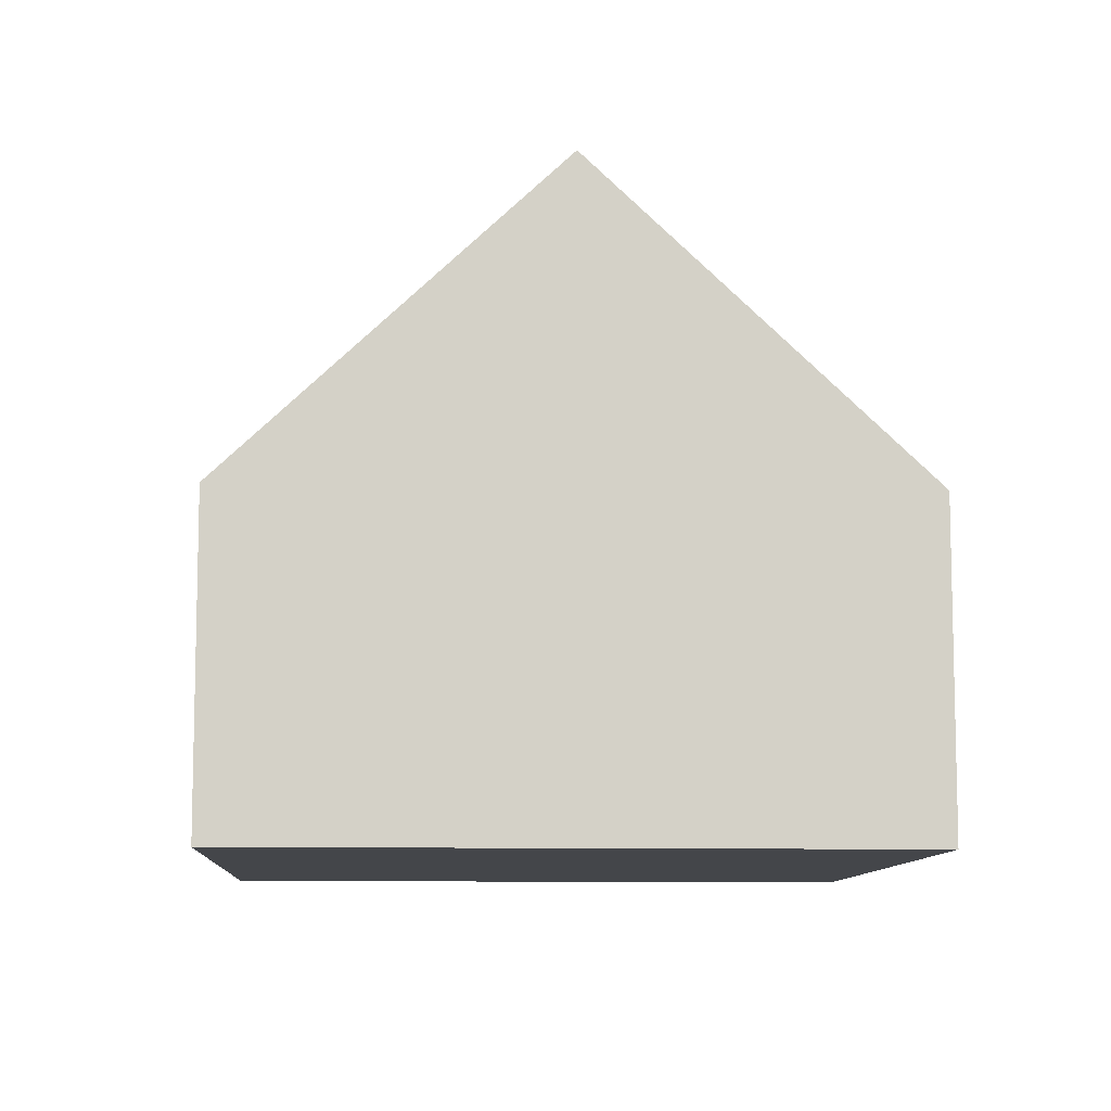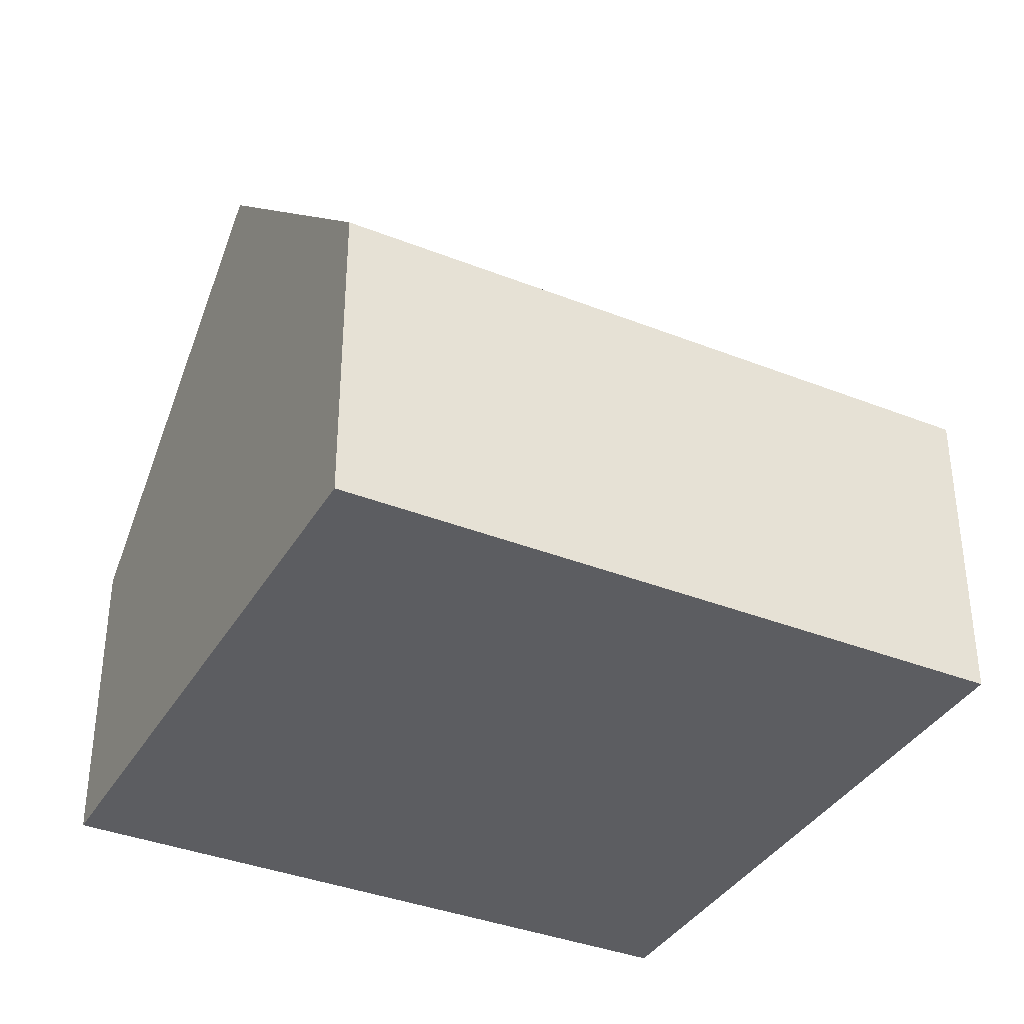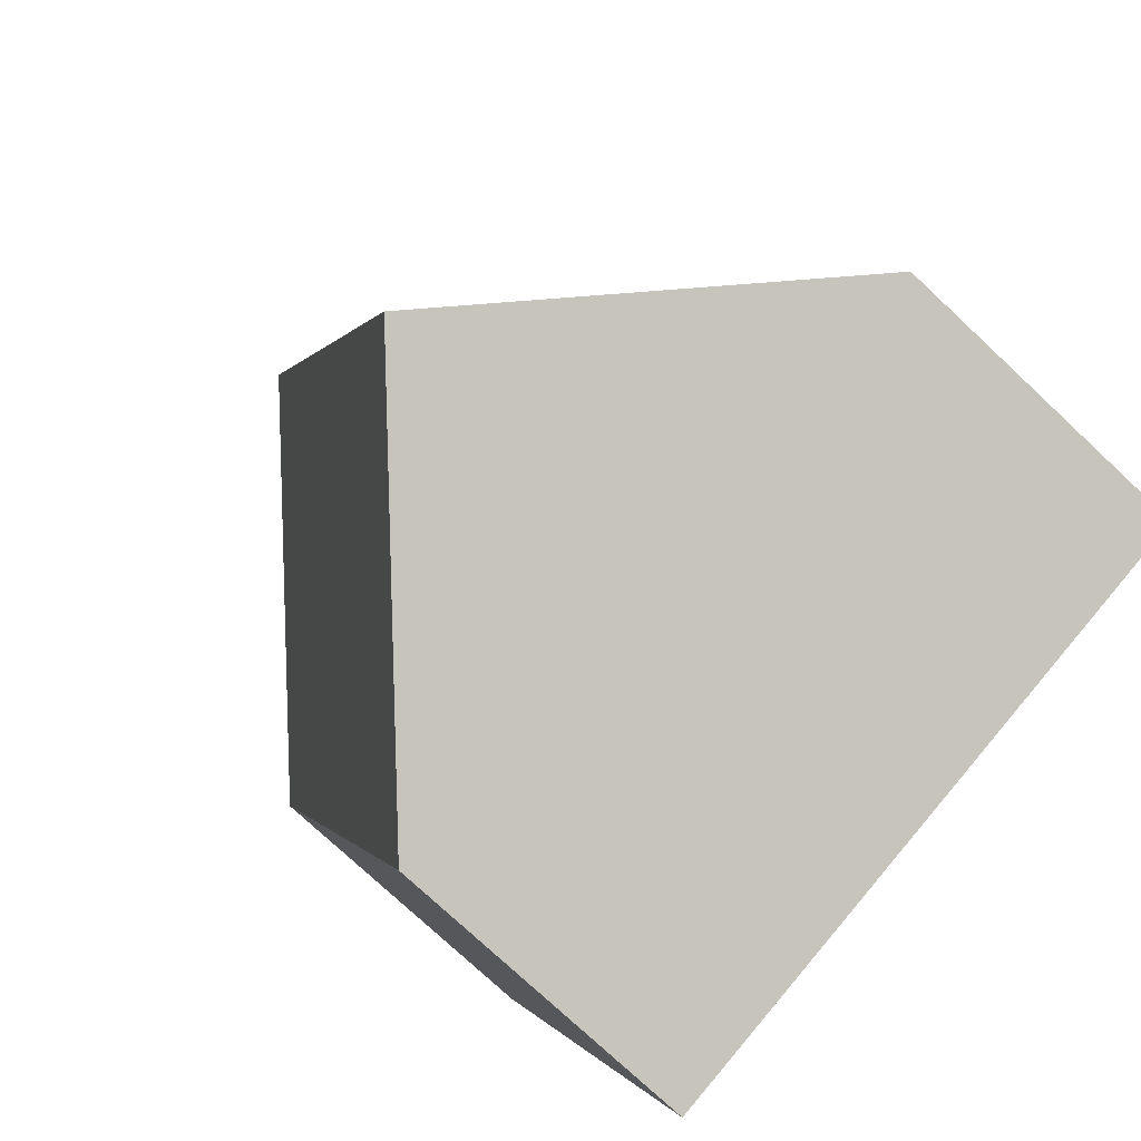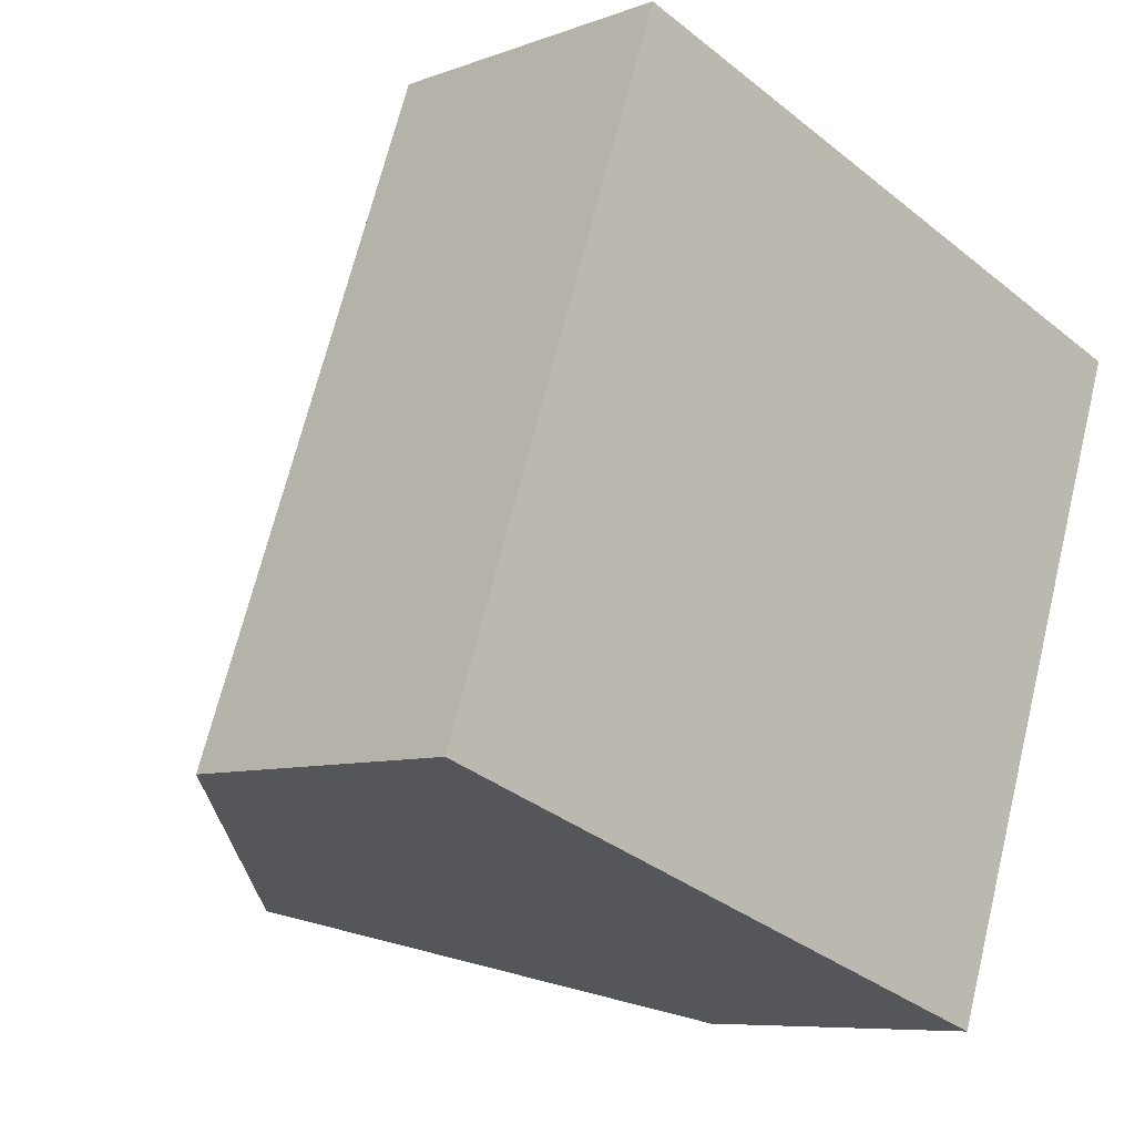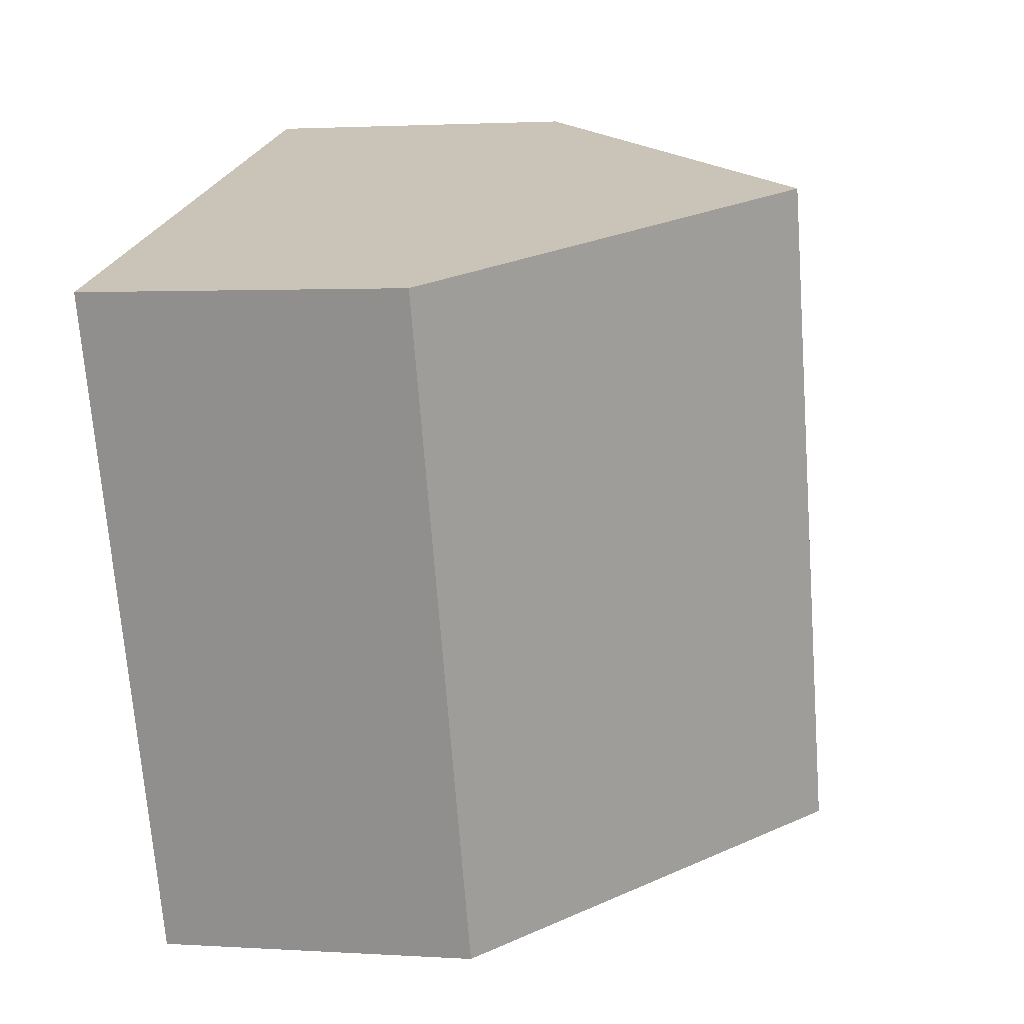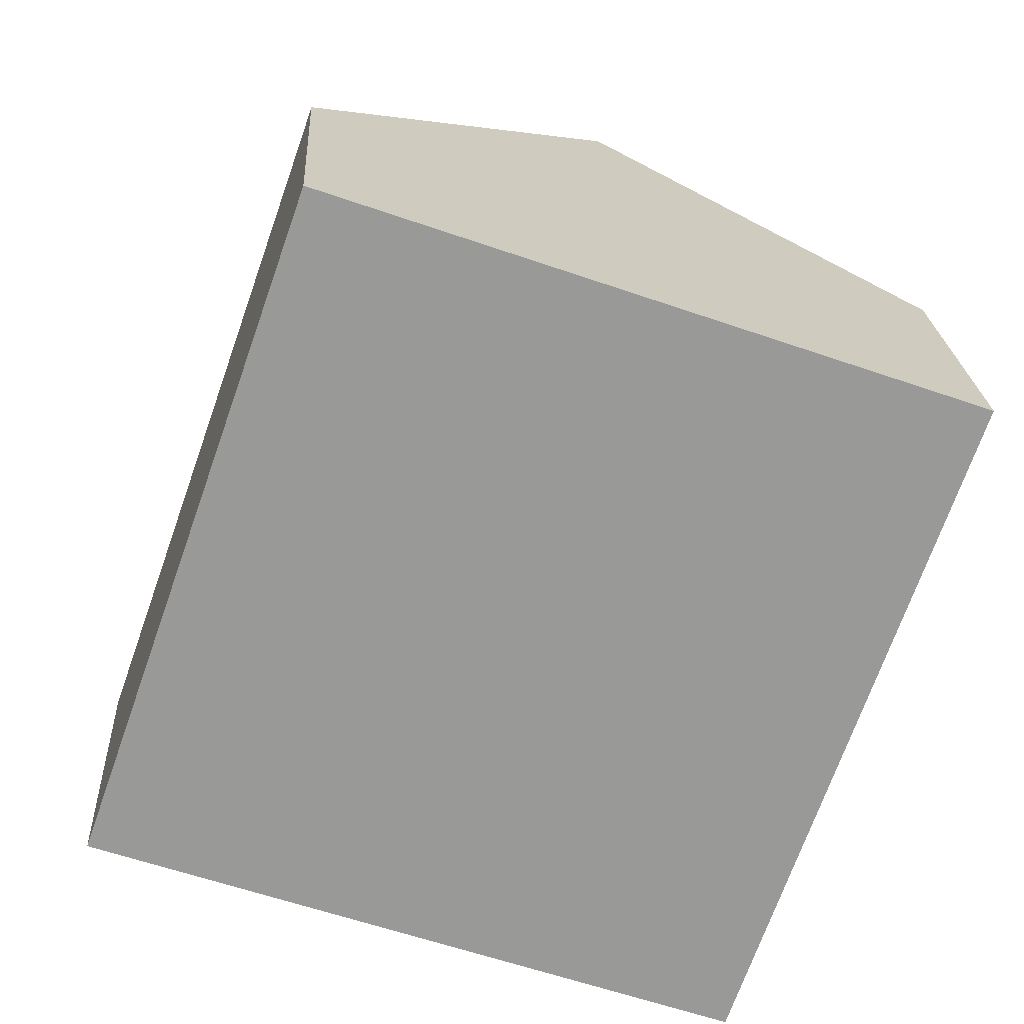
<metadata>
{"format":"obj","ext":"obj","renderer":"f3d","projection":"perspective","resolution":1024,"background":"white","views":[{"elev":-9.5,"azim":-163.9,"up":"+Y"},{"elev":-36.9,"azim":82.2,"up":"+Y"},{"elev":-76.0,"azim":-133.1,"up":"+Z"},{"elev":-7.6,"azim":-43.6,"up":"+Z"},{"elev":2.1,"azim":103.0,"up":"+Z"},{"elev":21.5,"azim":-3.0,"up":"+Z"}]}
</metadata>
<code>
v  8.938 10.37 8.901
v  10.35 5.255 -3.634
v  5.173 10.37 -1.817
v  14.11 5.256 7.084
v  3.765 5.255 10.72
v  0 5.255 3.218e-16
v  0 0 0
v  3.765 -6.563e-16 10.72
v  8.938 -5.45e-16 8.901
v  14.11 -4.338e-16 7.084
v  10.35 2.225e-16 -3.634
v  5.173 1.113e-16 -1.817
g defaultobject
f 1 2 3
f 2 1 4
f 5 3 6
f 3 5 1
f 7 5 6
f 5 7 8
f 8 1 5
f 1 8 4
f 4 8 9
f 4 9 10
f 10 2 4
f 2 10 11
f 2 6 3
f 6 2 7
f 7 2 12
f 12 2 11
f 12 8 7
f 8 12 9
f 9 12 11
f 9 11 10

</code>
